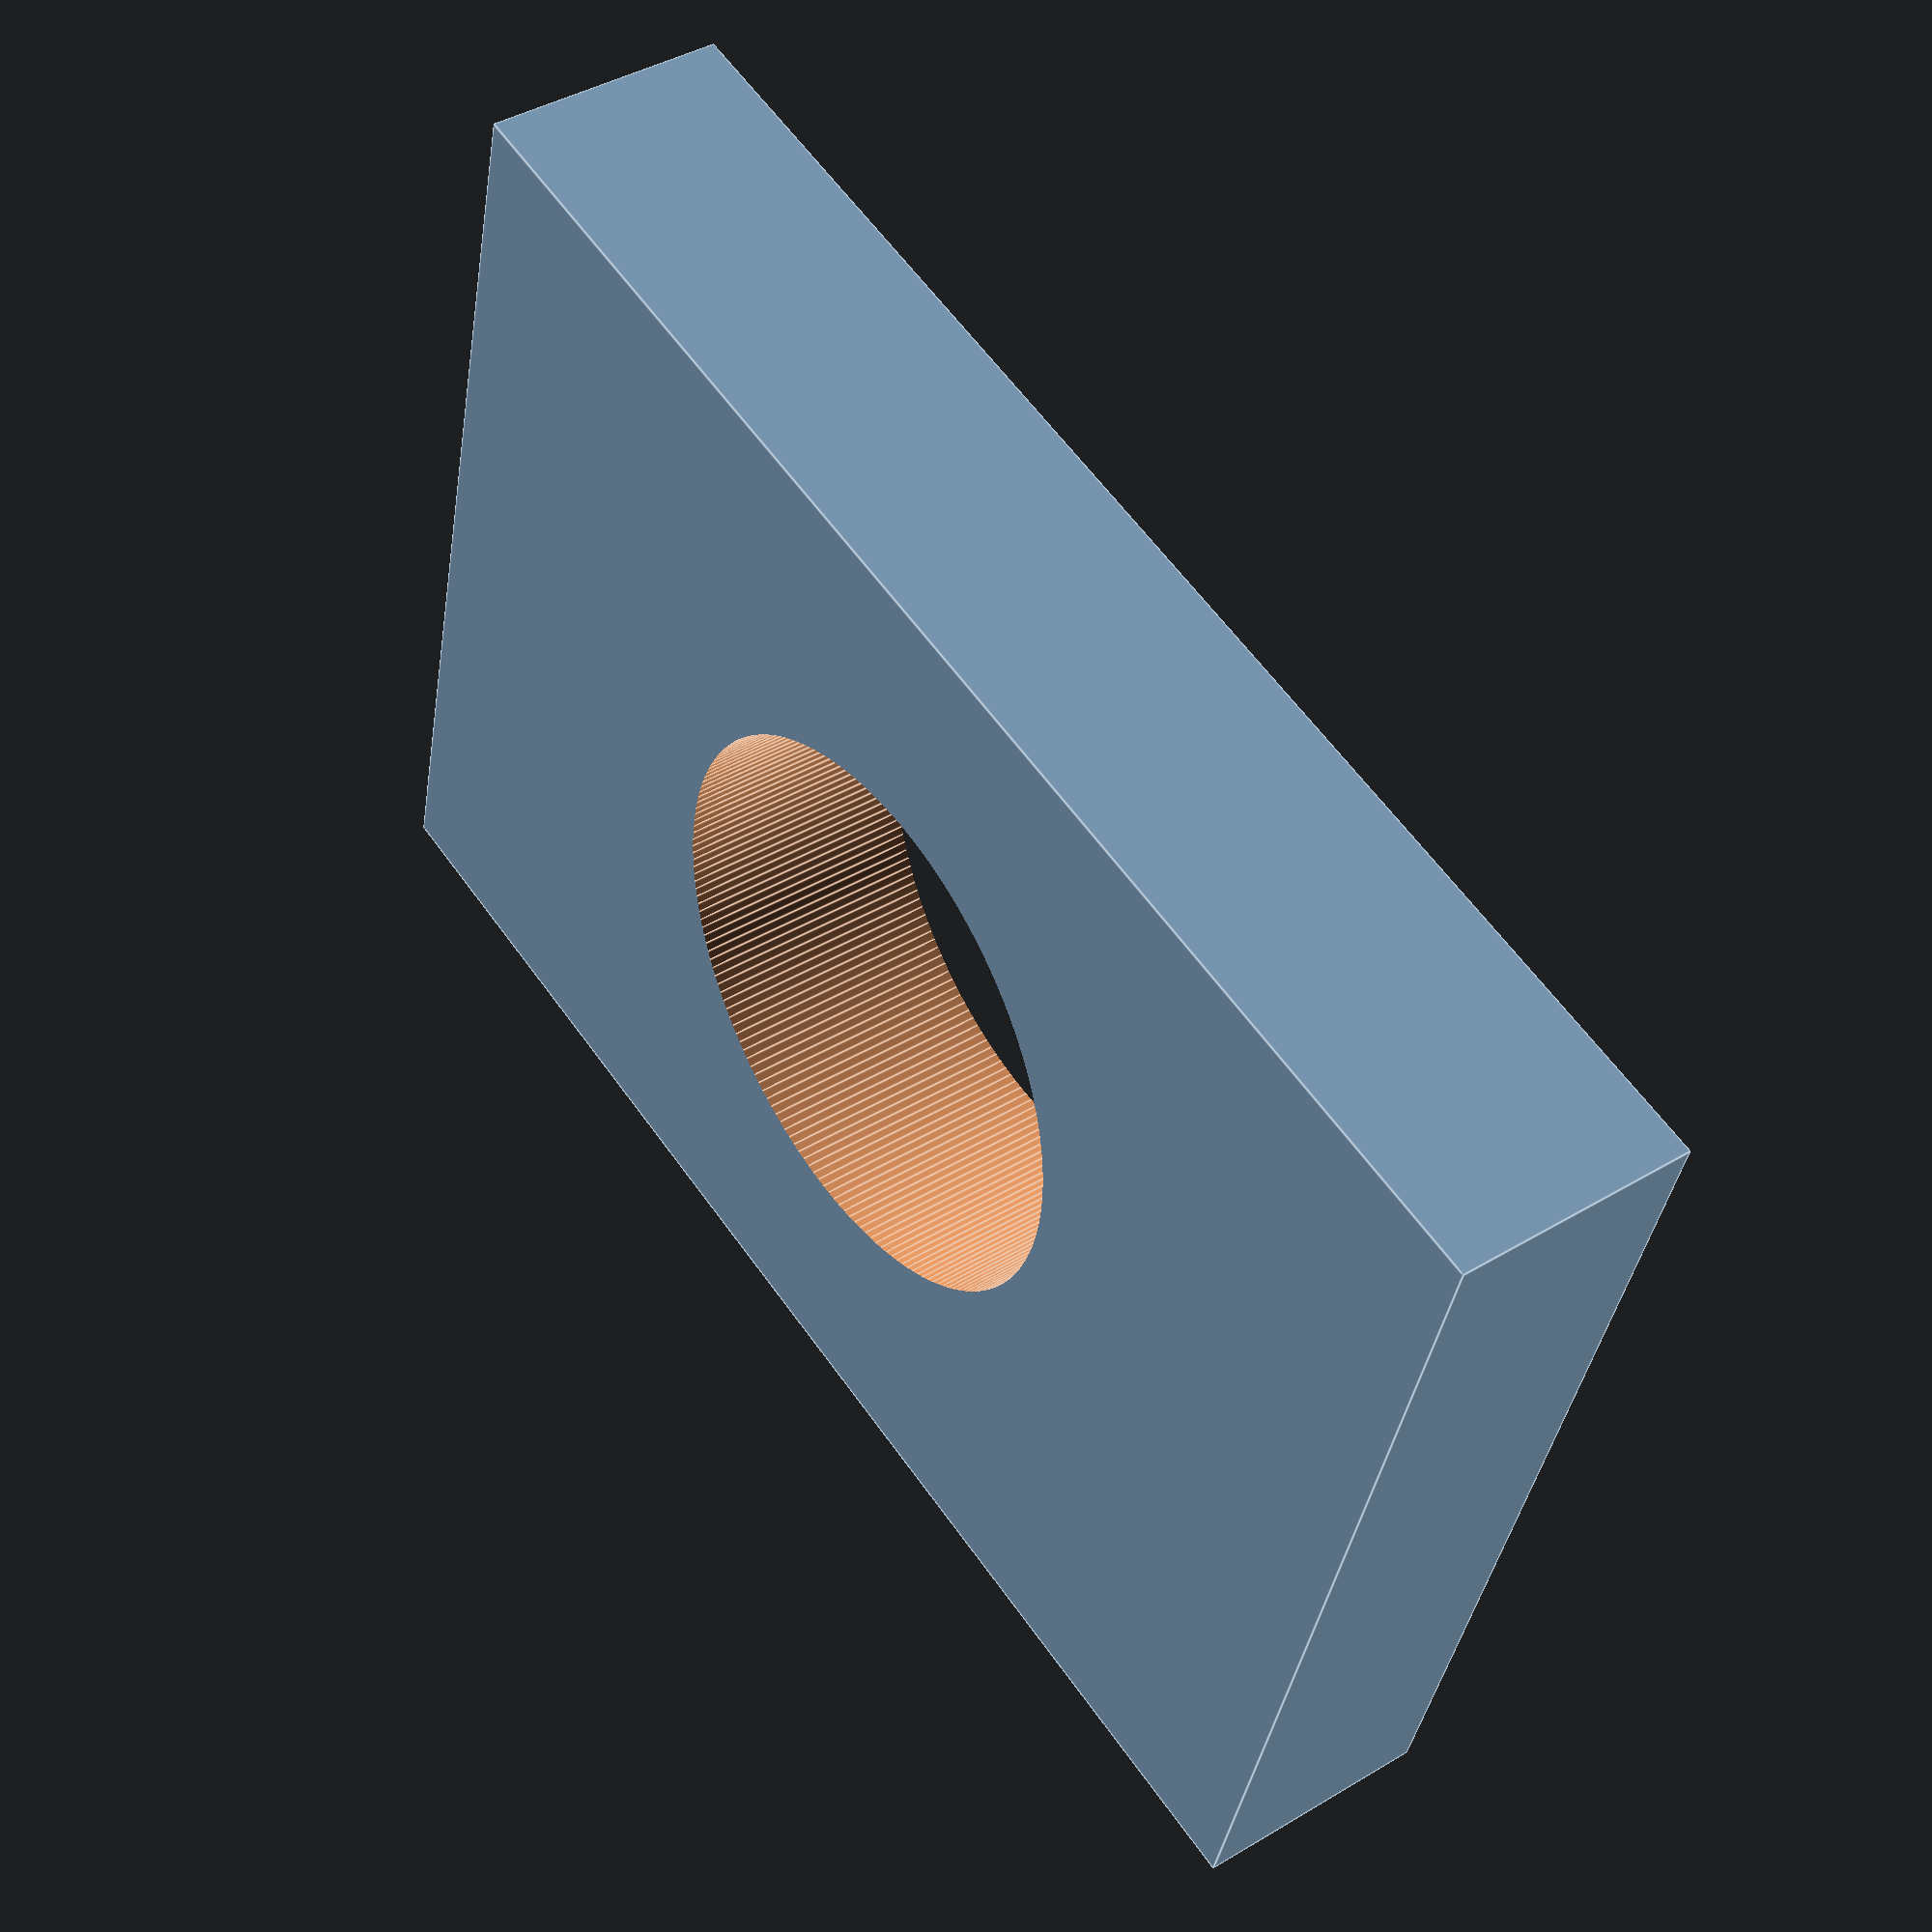
<openscad>
insert_height = 2.10;
insert_width = 9.00;
screw_diameter=  5.00;

//
// this is a makerslide t-nut insert that expects to be fitted with a brass
// thread insert that melts nicely into a 5mm hole (by default)
//
module insert(h=insert_height, w=insert_width, d=screw_diameter, $fn=200)
{
    l = d * 2.5;
    difference()
    {
        cube([w, l, h]);
        translate([w/2, l/2, -0.1])
        cylinder(d=d-0.1, h=h+0.2);
    }
}

insert();

</openscad>
<views>
elev=319.1 azim=255.3 roll=233.8 proj=p view=edges
</views>
